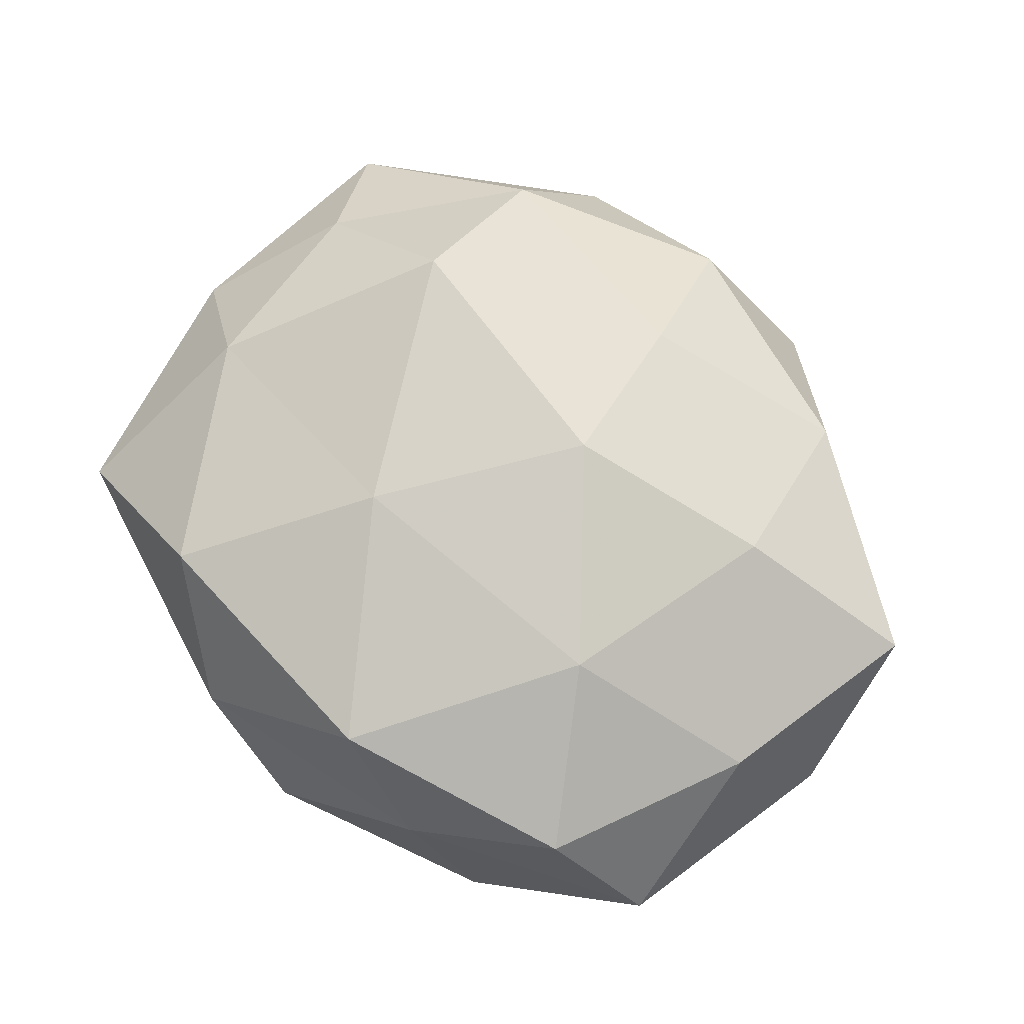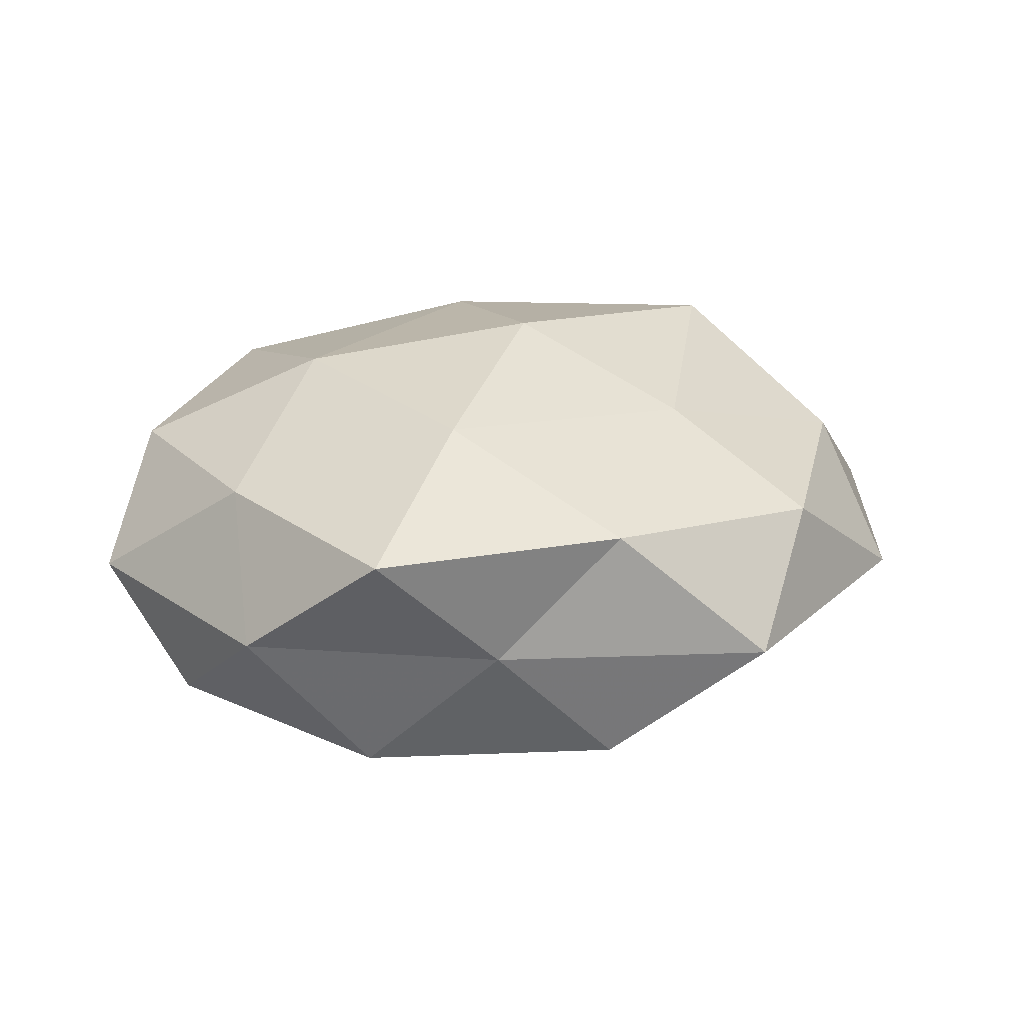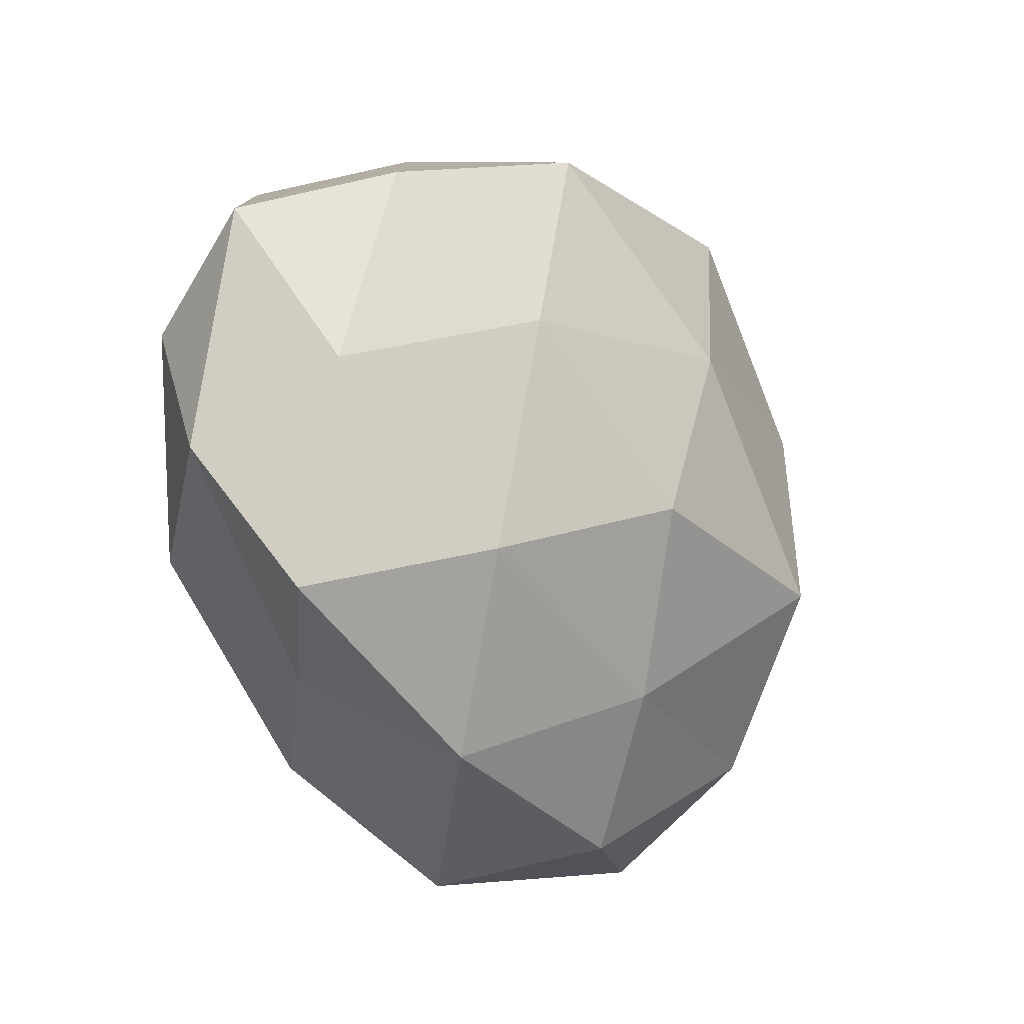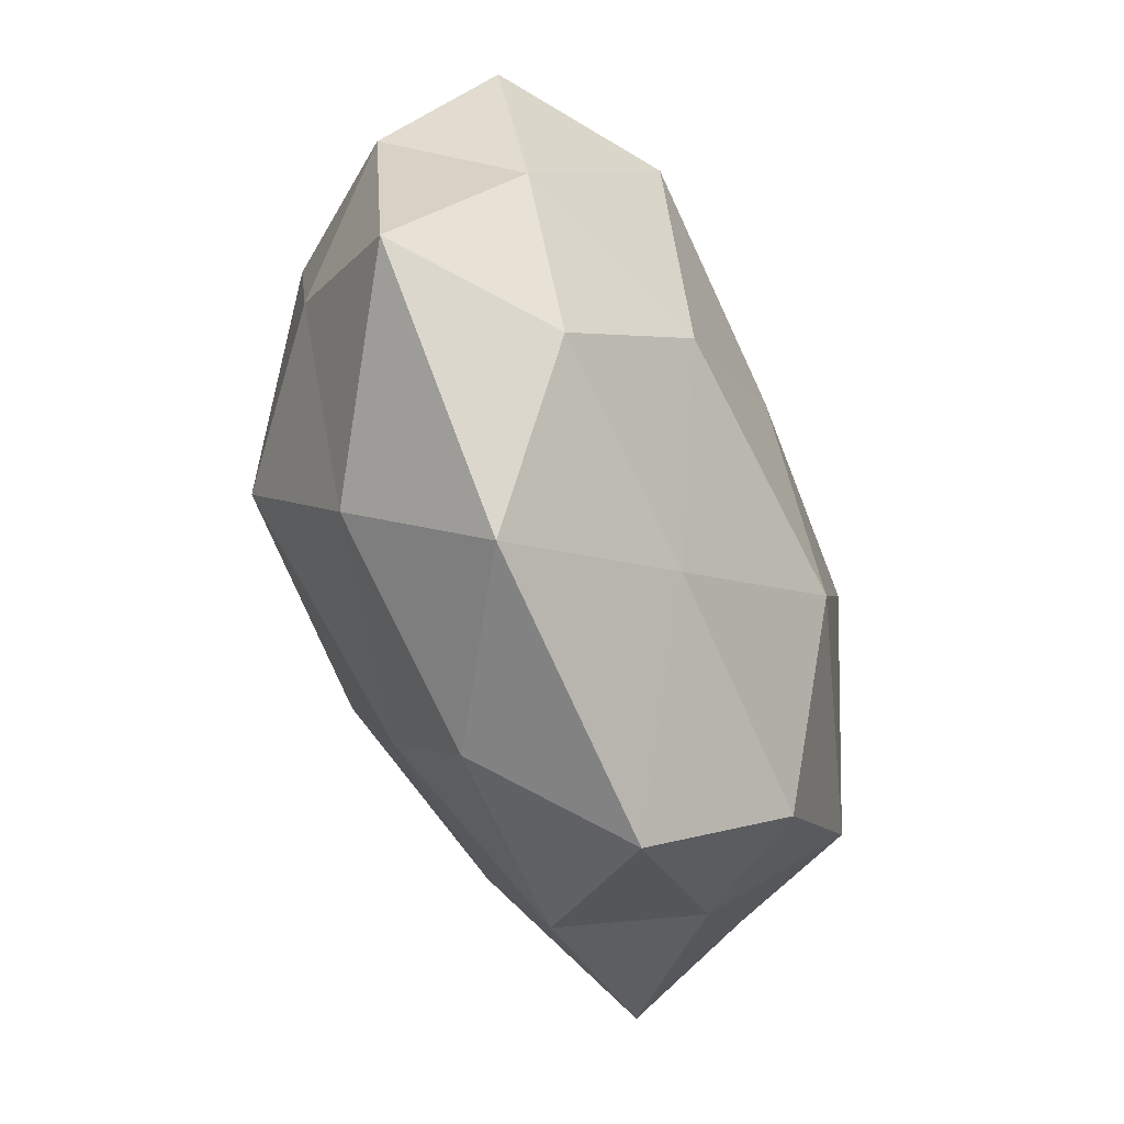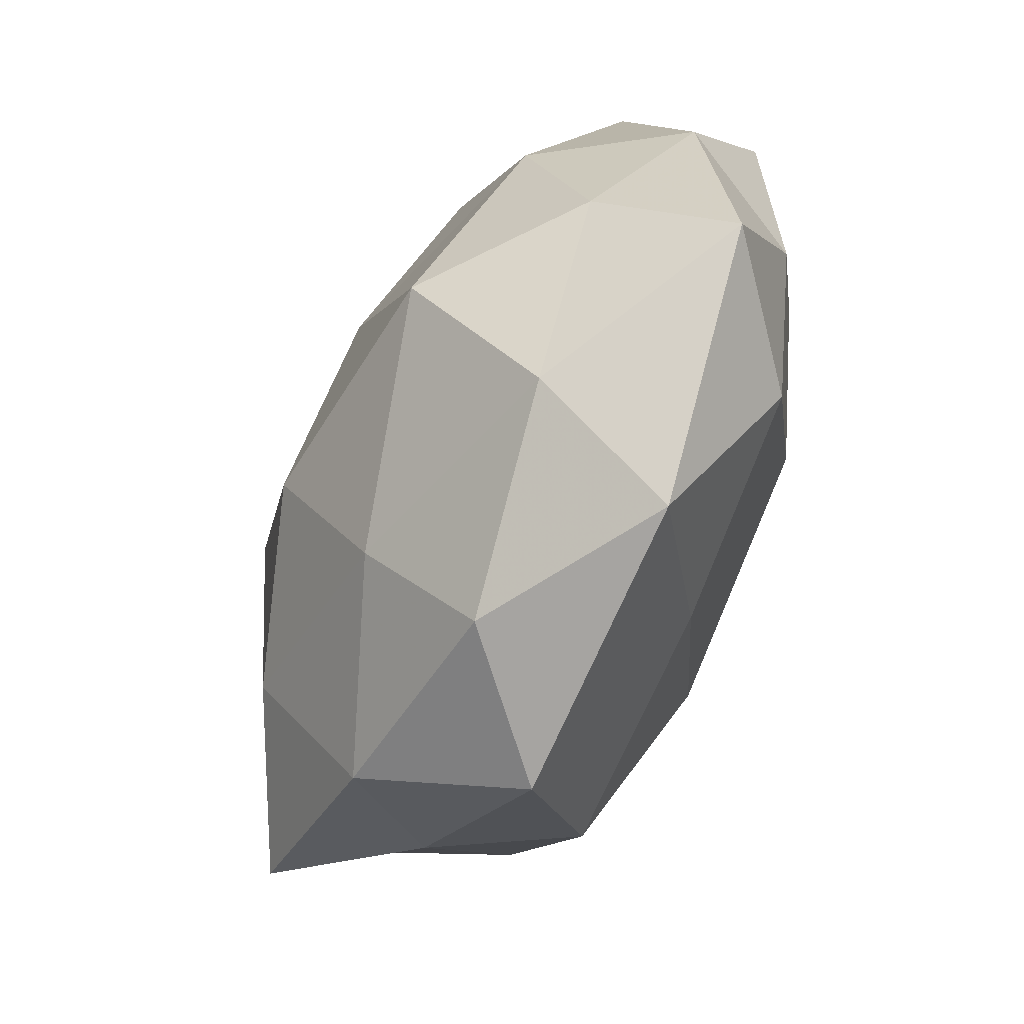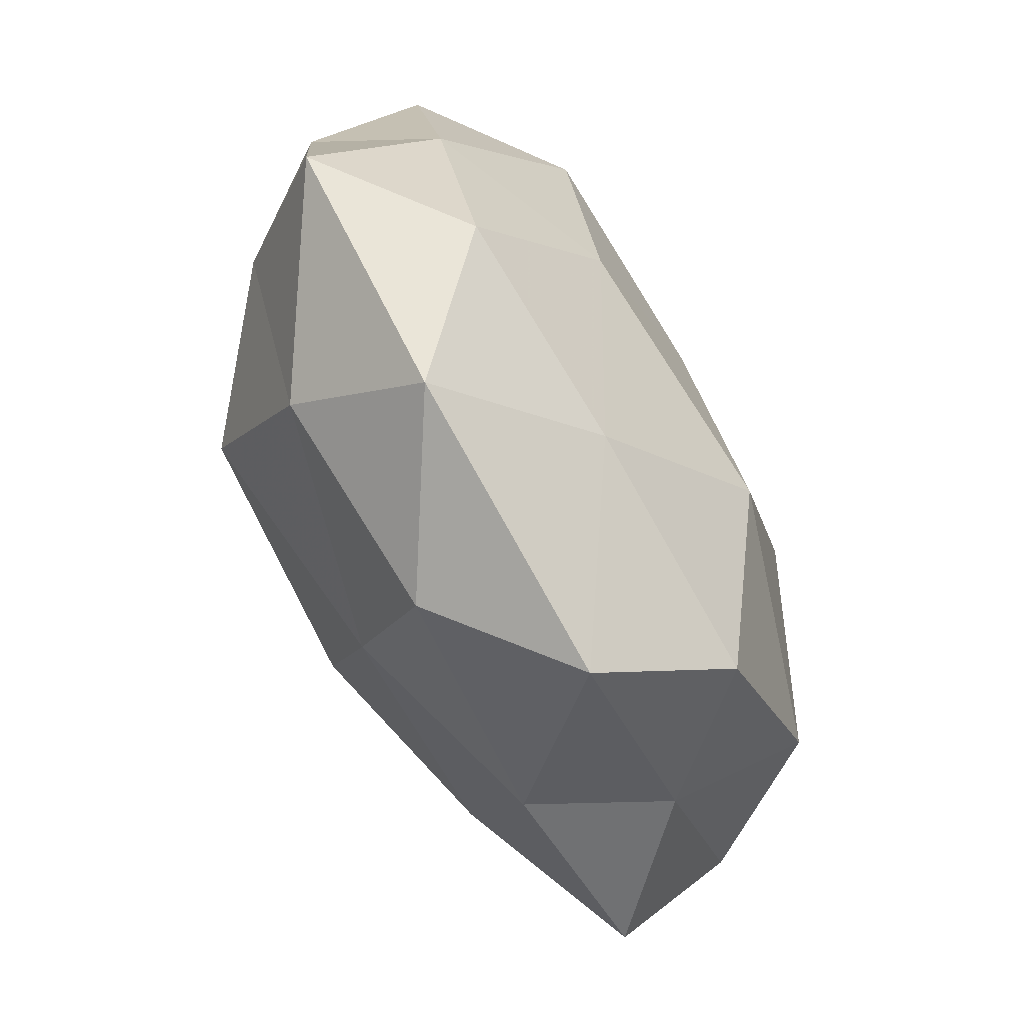
<metadata>
{"format":"obj","ext":"obj","renderer":"f3d","projection":"perspective","resolution":1024,"background":"white","views":[{"elev":74.1,"azim":-131.7,"up":"+Z"},{"elev":17.9,"azim":-47.8,"up":"+Z"},{"elev":-18.6,"azim":-51.3,"up":"+Y"},{"elev":-58.2,"azim":111.7,"up":"+Y"},{"elev":-61.2,"azim":63.7,"up":"+Y"},{"elev":-72.8,"azim":117.8,"up":"+Y"}]}
</metadata>
<code>
v 0.0008346 -0.03015 0.02071
v -0.03405 0.03492 -0.01409
v 0.05483 -0.02267 -0.001115
v -0.04819 0.0005675 0.01429
v 0.02541 -0.009405 -0.02505
v -0.04063 0.02618 0.01575
v -0.04132 -0.01542 -0.0193
v -0.0008825 0.0325 -0.02259
v -0.05257 0.02138 0.001078
v 0.02925 -0.04521 -0.003872
v 0.01116 -0.03223 -0.01742
v -0.01293 0.03703 0.02024
v -0.03441 -0.03119 -0.003772
v -0.05509 -0.008519 -0.001941
v -0.02469 0.03786 0.003279
v 0.03884 -0.02537 -0.01503
v 0.02026 0.03615 -0.009935
v 0.006586 0.04635 0.004757
v -0.05034 -0.02645 0.01104
v -0.005851 -0.009691 0.03018
v 0.0316 -0.03275 0.01307
v 0.0205 0.03768 0.0191
v -0.007264 -0.05172 -0.005259
v -0.02242 -0.04046 0.01102
v -0.02618 0.009319 0.02585
v 0.03289 0.02089 -0.02485
v -0.02003 -0.03723 -0.01868
v -0.02915 -0.01889 0.02205
v 0.04696 -0.0009257 -0.01391
v 0.04193 0.03756 0.004603
v -0.007906 -0.01562 -0.02857
v -0.02594 0.01178 -0.02658
v 0.04946 0.0256 -0.01083
v -0.04929 0.01025 -0.01404
v 0.007593 0.01458 0.02735
v 0.05336 0.007876 0.001888
v 0.04532 -0.009784 0.01291
v 0.03918 0.01424 0.0183
v -0.007317 0.04688 -0.009247
v 0.007245 -0.04662 0.009131
v 0.02699 -0.01263 0.02763
v 0.005366 0.008483 -0.02753
f 4 6 9
f 4 9 14
f 14 7 13
f 9 15 2
f 9 6 15
f 12 15 6
f 16 3 10
f 5 16 11
f 10 11 16
f 18 15 12
f 19 4 14
f 19 14 13
f 3 21 10
f 22 18 12
f 23 11 10
f 19 13 24
f 13 23 24
f 4 25 6
f 6 25 12
f 26 8 17
f 13 7 27
f 23 27 11
f 13 27 23
f 19 28 4
f 28 1 20
f 24 1 28
f 19 24 28
f 28 25 4
f 28 20 25
f 29 3 16
f 29 16 5
f 29 5 26
f 17 18 30
f 30 18 22
f 5 11 31
f 27 7 31
f 31 11 27
f 8 32 2
f 7 32 31
f 33 26 17
f 33 29 26
f 33 17 30
f 34 9 2
f 14 34 7
f 14 9 34
f 2 32 34
f 7 34 32
f 12 35 22
f 25 35 12
f 25 20 35
f 36 3 29
f 33 36 29
f 33 30 36
f 3 37 21
f 36 37 3
f 30 22 38
f 38 22 35
f 30 38 36
f 36 38 37
f 39 8 2
f 2 15 39
f 17 8 39
f 18 39 15
f 17 39 18
f 1 40 21
f 10 21 40
f 40 23 10
f 24 40 1
f 24 23 40
f 20 1 41
f 1 21 41
f 41 35 20
f 41 21 37
f 38 35 41
f 37 38 41
f 26 5 42
f 26 42 8
f 42 5 31
f 8 42 32
f 31 32 42

</code>
